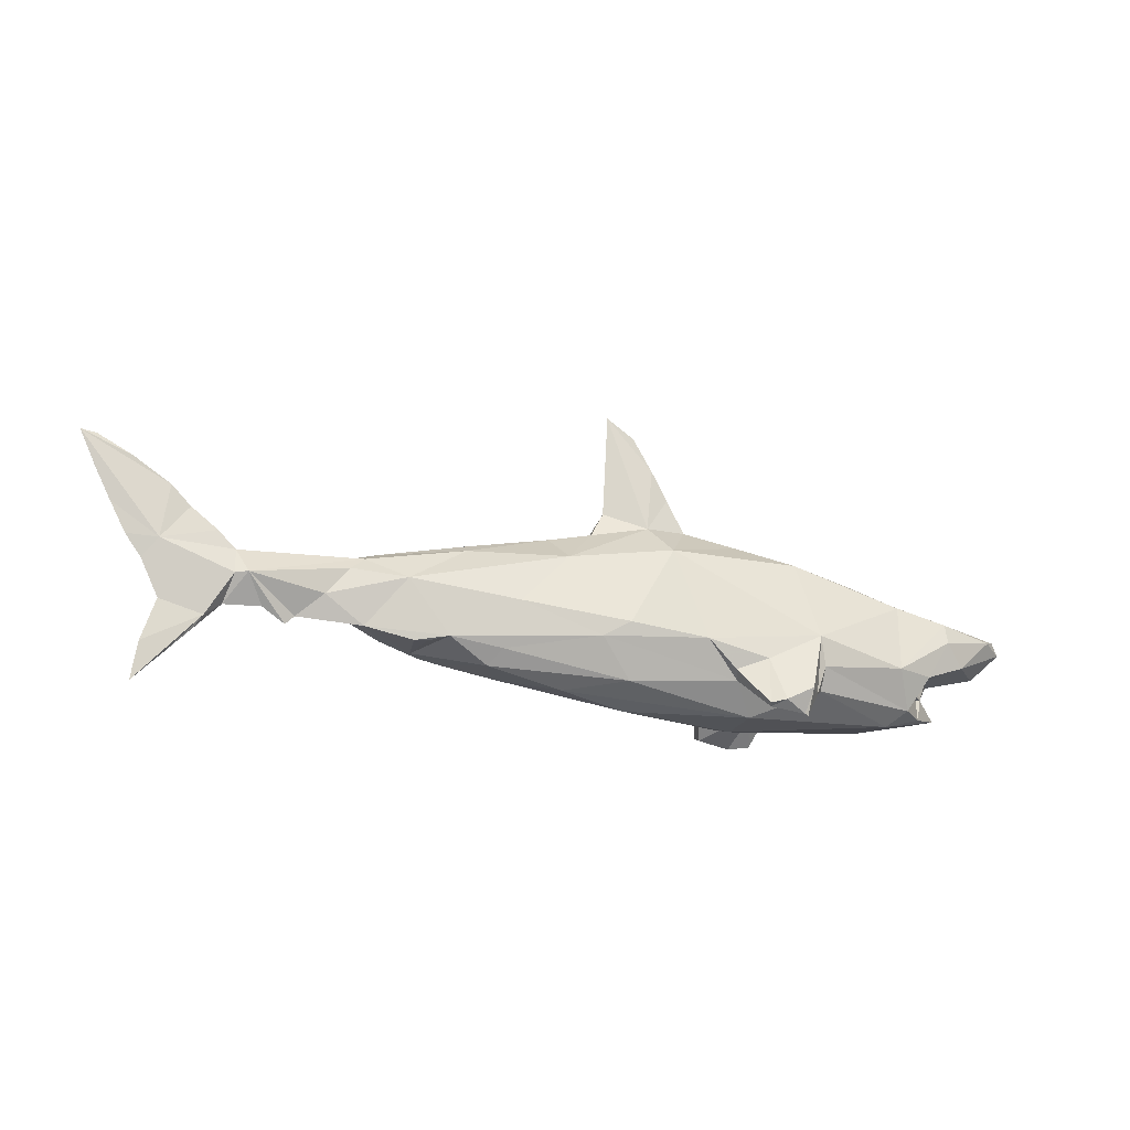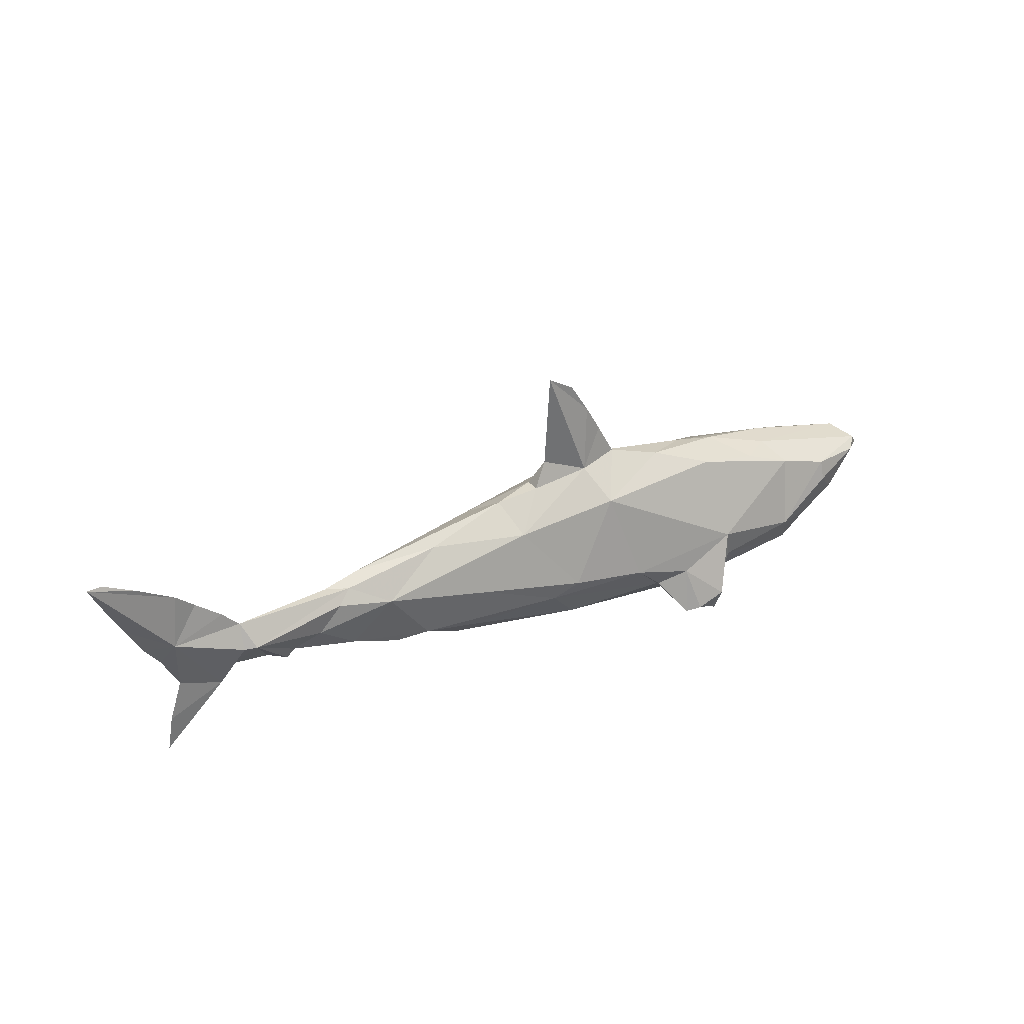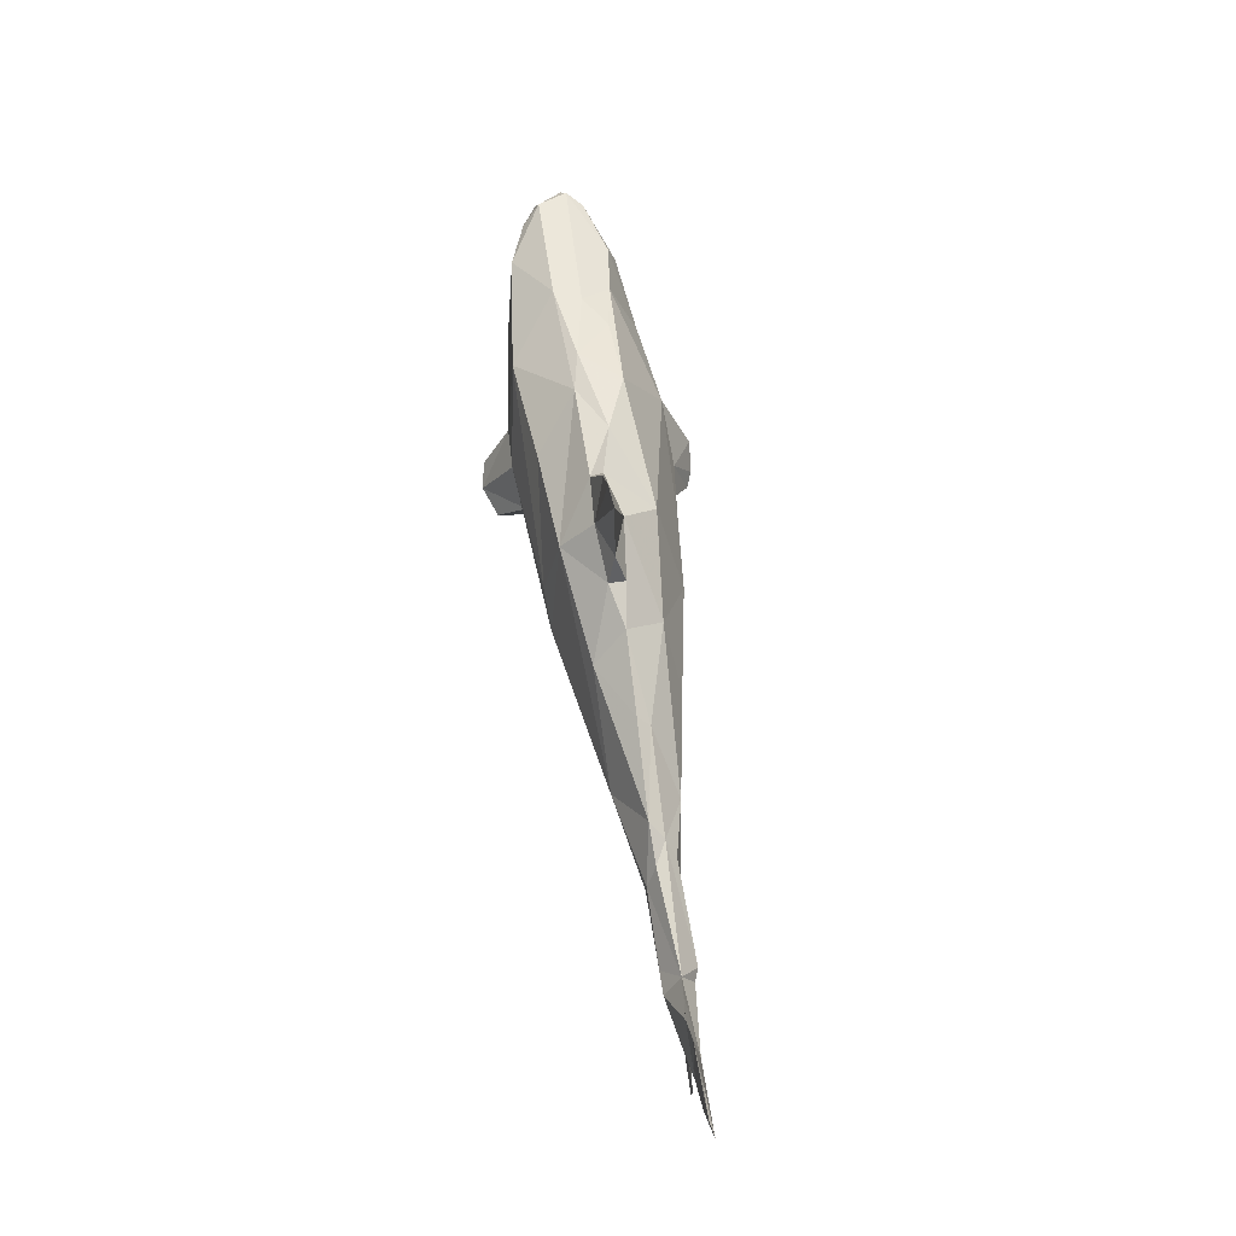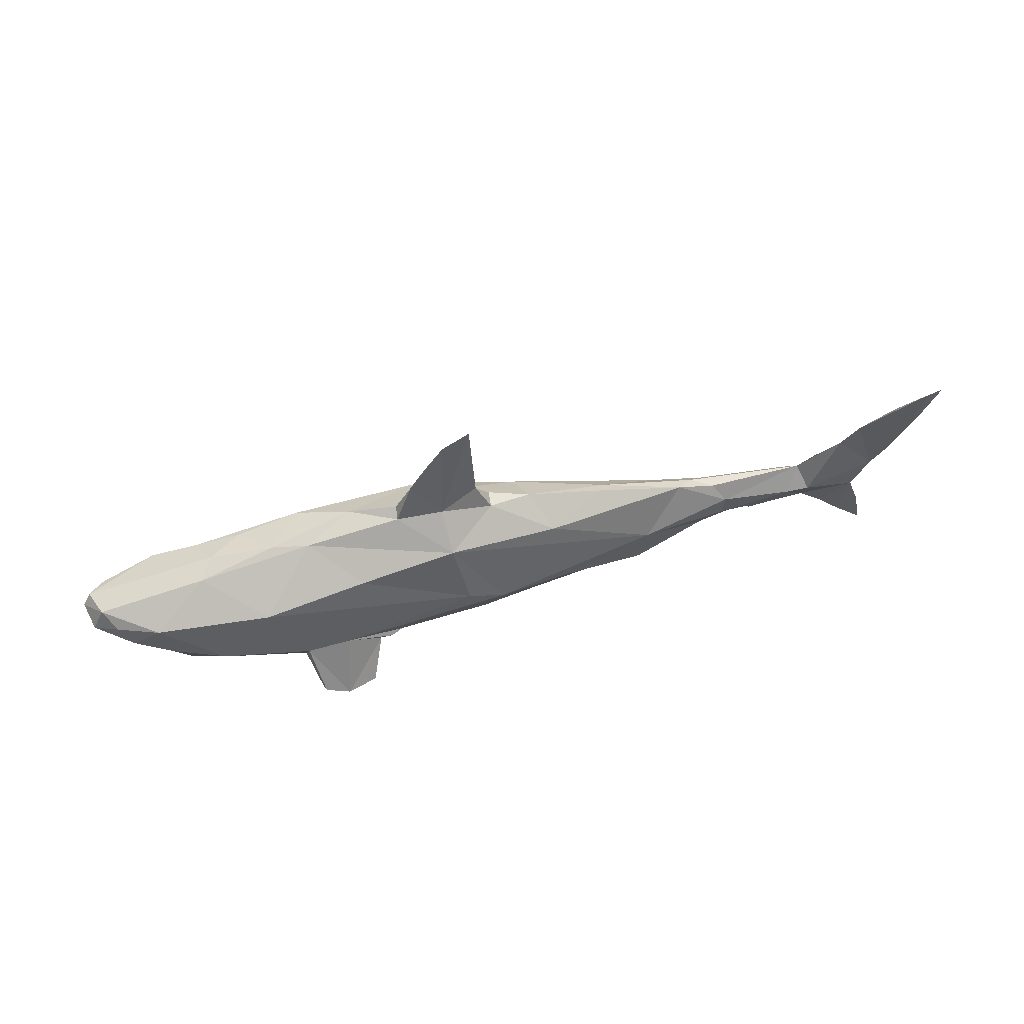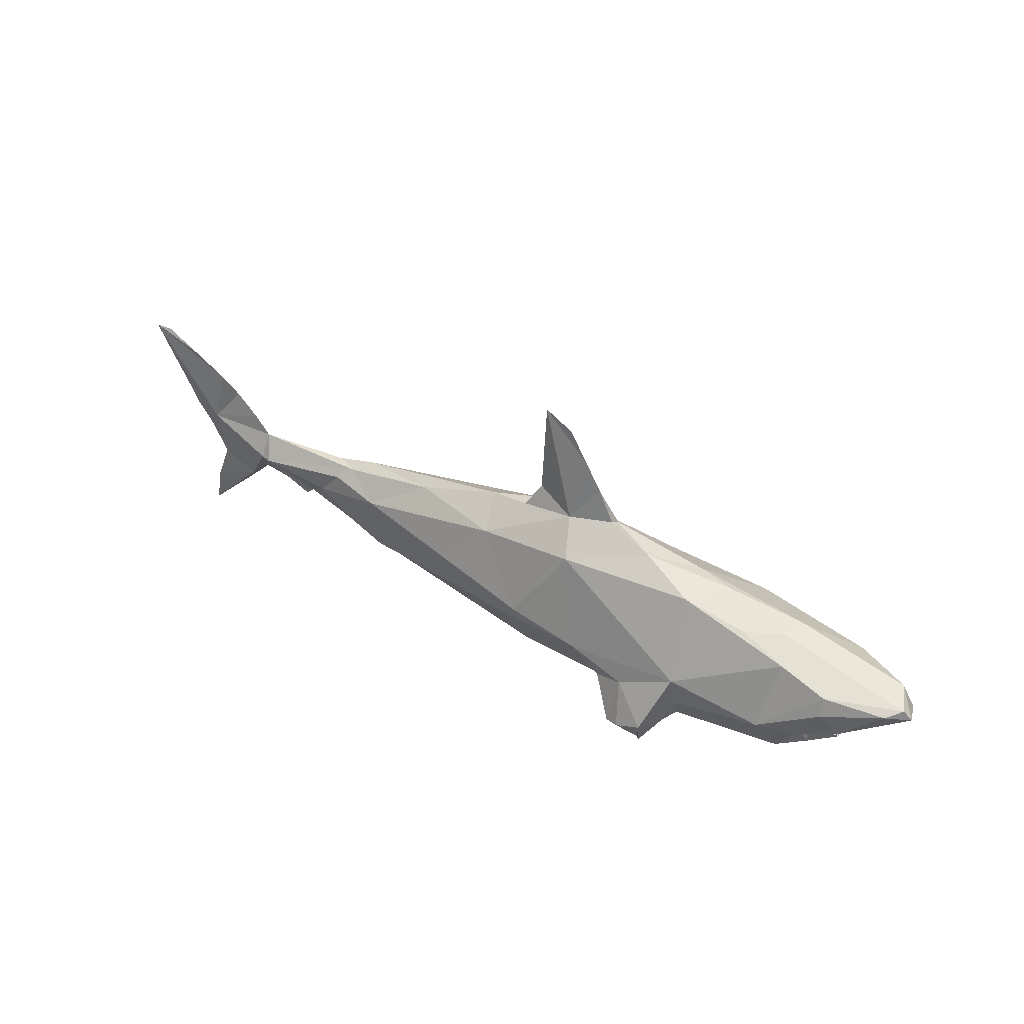
<metadata>
{"format":"obj","ext":"obj","renderer":"f3d","projection":"perspective","resolution":1024,"background":"white","views":[{"elev":-15.0,"azim":-19.3,"up":"+Y"},{"elev":36.0,"azim":-30.9,"up":"+Y"},{"elev":70.9,"azim":-98.7,"up":"+Y"},{"elev":57.6,"azim":168.4,"up":"+Y"},{"elev":39.1,"azim":30.8,"up":"+Y"}]}
</metadata>
<code>
v 0.4343 -0.1633 0.1382
v 0.6071 -0.03763 -0.1527
v 0.4903 0.1561 0.04567
v -0.03522 0.2492 -0.05317
v -1.418 -0.2029 0.000244
v -1.338 -0.1263 -0.003023
v -1.401 -0.1047 0.001189
v -1.362 0.003057 -0.003617
v -1.207 0.07766 -0.03975
v -1.273 -0.06381 0.000427
v -1.206 0.000907 -0.007683
v -1.053 -0.03942 0.000776
v -1.112 0.02009 -0.02619
v -1.029 -0.01769 0.001666
v -0.9501 0.03157 -0.04035
v -0.8881 -0.01511 -0.03348
v -0.9554 0.09111 -0.03916
v -0.8048 -0.05426 -0.04613
v -0.6961 -0.08522 -0.07193
v -0.6371 -0.09946 -0.06858
v -0.7133 0.04651 -0.08591
v -0.7237 -0.07805 -0.04881
v -0.5097 -0.1309 -0.04156
v -0.5995 -0.07527 -0.07919
v -0.4739 -0.03172 -0.1214
v -0.3509 -0.1444 -0.08743
v -0.2239 -0.1378 -0.1163
v -1.252 -0.03272 0.01089
v -1.186 0.07161 0.03695
v -1.155 0.07455 0.04911
v -1.112 -0.000687 0.007263
v -0.9633 0.03704 0.03908
v -0.864 -0.03713 0.03837
v -0.7606 0.08706 0.07326
v -0.7423 -0.06841 0.06163
v -0.7091 -0.06793 0.06402
v -0.6568 -0.05587 0.08382
v -0.5224 -0.07975 0.09449
v -0.5523 -0.119 0.05733
v -0.2806 -0.04191 0.1559
v -0.4847 0.04065 0.1224
v -0.3532 -0.1663 0.04587
v -0.198 -0.1451 0.1196
v -0.2108 -0.004032 0.1723
v -1.448 0.1557 9e-06
v -1.488 0.2346 -0.000467
v -1.528 0.3156 0.001748
v -1.569 0.4052 0.00553
v -1.528 0.4005 -0.001674
v -1.408 0.09901 -0.000591
v -1.44 0.3527 0.001764
v -1.343 0.289 -0.001166
v -1.292 0.2394 -0.007478
v -1.225 0.184 3e-06
v -1.18 0.1374 0.00499
v -1.148 0.07633 -0.04001
v -0.9207 0.1359 -0.01217
v -0.8181 0.1607 -0.01395
v -0.4307 0.1718 -0.08506
v -0.58 0.2032 -0.004419
v -0.3747 0.2366 0.001988
v -1.368 0.1484 0.01776
v -0.8611 0.1379 0.01907
v -0.9009 0.1062 0.04059
v -0.5988 0.181 0.02606
v -0.3488 0.1714 0.09572
v -0.2675 -0.01099 -0.1661
v 0.1433 -0.2277 -0.04062
v 0.03347 -0.1032 -0.1639
v -0.1689 0.02399 -0.1703
v 0.1957 -0.05348 -0.2016
v 0.135 -0.2104 -0.2546
v 0.2151 -0.2084 -0.2841
v 0.06698 -0.1063 -0.18
v 0.09913 -0.1063 -0.1809
v 0.1338 -0.2209 -0.2241
v 0.1134 -0.2181 -0.07488
v 0.09734 -0.1349 -0.1439
v 0.2809 -0.1969 -0.2711
v 0.2881 -0.2283 -0.2401
v 0.2654 -0.1522 -0.1612
v 0.2363 -0.2329 -0.2628
v 0.3211 -0.1377 -0.1694
v 0.3106 -0.08005 -0.1973
v 0.4049 0.09689 -0.1654
v 0.5468 -0.07937 -0.1671
v 0.5379 -0.199 -0.1019
v 0.6494 -0.1509 -0.1054
v 0.6881 -0.1717 -0.04838
v 0.7256 -0.1738 -0.001873
v 0.6307 -0.1038 -0.06352
v 0.7166 0.05193 -0.1266
v 0.6314 -0.07745 -0.07261
v 0.6646 -0.128 -0.03878
v 0.7121 -0.1407 -0.02034
v 0.675 -0.1301 -0.008075
v 0.694 -0.05817 -0.1305
v 0.7942 -0.01678 -0.1065
v 0.7127 -0.07934 -0.00911
v 0.8502 -0.05056 -0.000932
v 0.8998 -0.0012 -0.04197
v 0.8303 0.03152 -0.08161
v 0.8667 0.06472 -0.03524
v -0.1754 -0.2029 0.01291
v -0.008763 -0.03515 0.1901
v 0.1411 -0.2137 0.09215
v 0.08109 -0.1328 0.1562
v 0.06764 -0.1086 0.1829
v 0.1483 -0.08007 0.2077
v 0.5432 -0.2101 0.07446
v 0.1398 -0.2082 0.2273
v 0.2697 -0.1563 0.1888
v 0.2823 -0.1636 0.2034
v 0.3095 -0.1472 0.1665
v 0.3139 -0.08704 0.1919
v 0.5748 0.1068 0.1066
v 0.5439 -0.07151 0.1717
v 0.5869 -0.1724 0.1162
v 0.6524 -0.1819 0.05242
v 0.6438 -0.08228 0.1405
v 0.6312 -0.1037 0.1036
v 0.6301 -0.07101 0.0734
v 0.7051 0.01513 0.1399
v 0.7057 0.067 0.123
v 0.6636 -0.1264 0.04674
v 0.636 -0.1189 0.07036
v 0.6264 -0.1259 0.04484
v 0.6593 -0.1309 0.01977
v 0.622 -0.1054 0.07957
v 0.6746 -0.1291 0.01606
v 0.6895 -0.06913 0.03736
v 0.7564 -0.04573 0.1131
v 0.8613 0.03801 0.07952
v 0.8988 0.04875 0.0406
v 0.9204 0.01658 0.02847
v -0.1325 0.1968 -0.1218
v -0.2612 0.2519 -0.02314
v -0.2227 0.3209 -0.000636
v 0.005659 0.2693 -0.02628
v -0.1201 0.2817 -0.03411
v 0.003046 0.2876 0.005111
v -0.04119 0.3753 -0.001108
v -0.2086 0.5875 0.000511
v -0.08348 0.4527 -0.000364
v -0.1345 0.5392 -0.002693
v 0.1286 0.1476 -0.1394
v 0.3636 0.2022 -0.005231
v 0.2622 0.2143 -0.02706
v 0.5706 0.1454 -0.03786
v -0.0746 0.2056 0.1227
v -0.2629 0.2552 0.02002
v -0.112 0.2818 0.0371
v 0.2801 0.201 0.09635
v 0.3009 -0.008318 0.1988
v 0.135 0.2507 0.03873
v 0.4526 0.155 0.08547
v 0.5379 0.1481 0.03047
v 0.1335 -0.2015 0.2428
v 0.1713 -0.1925 0.2581
v 0.2282 -0.2236 0.2383
v 0.2342 -0.229 0.2437
v 0.2429 -0.1593 0.2649
v 0.5612 -0.1946 0.09163
v 0.6004 -0.1954 0.06292
v 0.6732 -0.1842 0.02006
v 0.6917 -0.1783 -0.01992
v 0.6865 -0.172 -0.04895
v 0.6451 -0.1528 -0.1052
v 0.6425 -0.146 -0.1096
v 0.6067 -0.07075 -0.1522
v 0.6012 -0.0373 -0.1542
v 0.4758 0.008891 -0.1663
v 0.3695 0.0305 -0.1774
v 0.3383 0.049 -0.1769
v 0.1169 0.0603 -0.1678
v 0.001885 0.09495 -0.1525
v 0.01957 0.1681 -0.132
v -0.04869 0.2005 -0.1017
v -0.03494 0.248 -0.05435
v -0.1206 0.2784 -0.03756
v -0.1386 0.2778 -0.03267
v -0.2355 0.2979 -0.008123
v -0.2625 0.2544 0.009614
v -0.293 0.2502 0.01517
v -0.3624 0.2057 0.04644
v -0.4552 0.1755 0.06609
v -0.5152 0.1374 0.08665
v -0.5129 0.04539 0.1174
v -0.4984 0.03295 0.1194
v -0.3655 -0.04506 0.1396
v -0.3409 -0.05134 0.1406
v -0.2618 -0.0654 0.1476
v -0.05616 -0.1388 0.1382
v 0.1008 -0.1594 0.1352
v 0.275 -0.1608 0.1513
v 0.3481 -0.1576 0.1513
v 0.4452 -0.1595 0.1419
v 0.4579 -0.132 0.152
v 0.5181 -0.07325 0.174
v 0.5336 -0.06884 0.1729
v 0.5475 -0.05058 0.1641
v 0.6331 0.08911 0.1139
v 0.5565 0.1273 0.06888
v 0.4997 0.1512 0.05512
v -0.03121 0.25 -0.05177
v 0.02819 0.2645 -0.02635
v 0.1713 0.2403 0.01992
v 0.2909 0.2176 0.008743
v 0.3509 0.202 0.01025
v 0.3908 0.1878 0.02247
v 0.7109 0.02403 -0.1276
v 0.7465 0.02548 -0.1189
v 0.7776 0.04097 -0.1024
v 0.8031 0.0593 -0.07398
v 0.8345 0.0735 -0.03553
v 0.5418 0.1477 0.02229
v 0.5144 0.1553 0.02567
f 212 211 92
f 20 19 24
f 59 136 21
f 97 88 169
f 66 151 184
f 134 133 135
f 92 85 149
f 154 200 201
f 105 107 108
f 114 113 112
f 168 169 88
f 92 211 2
f 81 78 76
f 119 164 165
f 49 52 46
f 197 1 163
f 209 210 147
f 118 117 199
f 118 163 164
f 174 175 85
f 107 114 112
f 201 200 117
f 155 150 153
f 107 111 158
f 88 89 167
f 172 173 85
f 165 166 90
f 16 21 19
f 119 127 126
f 165 164 110
f 90 166 167
f 124 202 201
f 211 97 170
f 176 177 146
f 86 171 2
f 210 156 204
f 202 203 116
f 170 169 86
f 6 8 10
f 32 33 34
f 58 59 21
f 64 30 32
f 87 166 165
f 183 184 151
f 9 8 50
f 11 29 28
f 63 64 34
f 87 86 169
f 168 167 87
f 167 166 87
f 201 202 116
f 99 132 131
f 112 113 160
f 164 163 110
f 104 68 106
f 97 211 212
f 65 186 185
f 51 49 48
f 97 98 100
f 110 163 1
f 98 212 213
f 179 178 136
f 102 213 214
f 71 70 175
f 214 215 103
f 24 23 20
f 157 103 215
f 216 217 157
f 157 217 3
f 137 61 184
f 71 69 67
f 210 3 217
f 149 147 217
f 216 215 149
f 152 138 151
f 149 215 214
f 33 32 14
f 75 73 72
f 115 114 197
f 85 148 149
f 159 158 111
f 204 203 157
f 214 213 92
f 213 212 92
f 124 157 203
f 200 199 117
f 198 197 118
f 114 196 1
f 198 199 115
f 173 174 85
f 137 59 61
f 154 115 199
f 156 116 203
f 136 180 4
f 178 177 136
f 56 9 55
f 82 79 80
f 115 113 114
f 118 120 117
f 92 171 172
f 136 177 176
f 45 50 62
f 176 175 70
f 71 174 173
f 84 173 172
f 58 17 57
f 172 171 86
f 188 187 34
f 83 80 79
f 141 142 152
f 85 175 176
f 148 146 177
f 208 207 155
f 88 94 89
f 179 4 205
f 110 196 195
f 111 112 160
f 195 194 106
f 106 194 193
f 193 192 43
f 43 192 191
f 37 38 191
f 190 189 37
f 37 189 188
f 34 187 186
f 185 184 61
f 183 182 137
f 182 181 137
f 136 137 181
f 180 181 140
f 145 144 142
f 138 140 181
f 138 182 183
f 23 104 42
f 185 186 66
f 186 187 66
f 113 161 160
f 66 187 188
f 125 90 128
f 37 22 39
f 188 189 41
f 40 41 189
f 190 191 40
f 191 192 40
f 24 25 26
f 107 40 192
f 193 194 107
f 107 194 195
f 84 86 83
f 195 196 114
f 153 156 210
f 28 6 10
f 153 209 208
f 139 142 141
f 155 207 206
f 146 148 85
f 206 205 139
f 206 207 148
f 8 11 10
f 148 207 208
f 208 209 147
f 7 6 5
f 6 7 8
f 5 6 28
f 7 5 28
f 8 7 28
f 29 55 62
f 15 13 56
f 13 15 14
f 56 13 11
f 77 27 69
f 80 81 82
f 15 56 17
f 31 13 12
f 96 94 99
f 13 31 11
f 12 13 14
f 31 12 30
f 141 152 150
f 9 11 8
f 154 109 162
f 11 9 56
f 26 104 23
f 145 142 140
f 15 17 21
f 21 17 58
f 77 69 78
f 15 21 16
f 20 22 19
f 138 152 143
f 22 20 39
f 100 135 132
f 19 22 18
f 48 46 62
f 106 42 104
f 19 18 16
f 18 22 33
f 19 21 25
f 75 72 76
f 23 24 26
f 143 145 140
f 20 23 39
f 19 25 24
f 87 83 86
f 25 21 67
f 133 132 135
f 67 21 136
f 36 35 22
f 25 67 26
f 26 67 27
f 27 67 69
f 26 27 77
f 14 15 16
f 14 16 33
f 29 11 30
f 28 29 62
f 11 28 10
f 79 73 84
f 97 99 93
f 31 30 11
f 30 12 14
f 37 33 35
f 78 69 74
f 33 37 34
f 35 33 22
f 37 35 36
f 37 36 22
f 100 101 135
f 41 40 44
f 43 38 39
f 14 32 30
f 49 51 52
f 60 58 65
f 52 51 48
f 106 43 42
f 55 9 53
f 59 60 61
f 56 55 17
f 53 54 55
f 54 53 62
f 55 54 62
f 57 17 55
f 58 57 63
f 60 59 58
f 136 59 137
f 52 48 62
f 46 48 47
f 62 46 45
f 55 29 30
f 55 30 63
f 150 152 66
f 64 63 30
f 83 79 84
f 55 63 57
f 154 105 109
f 62 53 52
f 34 65 63
f 65 61 60
f 26 77 104
f 104 77 68
f 68 77 87
f 82 73 79
f 73 82 76
f 81 80 83
f 156 153 116
f 81 83 87
f 77 78 81
f 77 81 87
f 123 132 133
f 69 71 74
f 74 71 75
f 49 47 48
f 84 73 71
f 40 105 44
f 144 143 152
f 71 73 75
f 74 75 78
f 72 73 76
f 81 76 82
f 67 70 71
f 70 67 136
f 88 91 94
f 91 88 97
f 94 91 93
f 39 38 37
f 89 94 95
f 101 100 98
f 101 98 102
f 109 158 159
f 102 103 101
f 109 108 158
f 101 103 135
f 91 97 93
f 100 99 97
f 41 44 66
f 99 100 132
f 42 43 39
f 105 40 107
f 105 154 150
f 110 106 68
f 109 105 108
f 110 68 87
f 113 115 154
f 108 107 158
f 44 105 150
f 44 150 66
f 132 122 131
f 154 116 153
f 121 120 118
f 122 129 126
f 120 121 129
f 121 118 126
f 117 120 123
f 124 117 123
f 124 123 133
f 90 125 119
f 119 125 127
f 125 128 130
f 119 126 118
f 128 90 130
f 127 125 126
f 122 132 120
f 120 132 123
f 122 120 129
f 133 134 124
f 134 135 103
f 124 134 157
f 140 138 143
f 142 139 140
f 139 141 155
f 113 162 161
f 144 145 143
f 142 144 152
f 152 151 66
f 34 64 32
f 154 153 150
f 18 33 16
f 39 23 42
f 58 63 65
f 134 103 157
f 8 28 62
f 8 62 50
f 53 50 52
f 50 53 9
f 52 50 45
f 46 47 49
f 45 46 52
f 75 76 78
f 90 89 95
f 90 95 96
f 94 96 95
f 99 94 93
f 96 99 130
f 122 125 131
f 125 122 126
f 131 125 130
f 90 96 130
f 121 126 129
f 113 154 162
f 107 112 111
f 161 162 160
f 99 131 130
f 150 155 141
f 147 149 148
f 162 109 159
f 159 111 160
f 159 160 162
f 169 170 97
f 184 185 66
f 201 116 154
f 2 171 92
f 165 90 119
f 163 118 197
f 199 198 118
f 164 119 118
f 167 168 88
f 167 89 90
f 201 117 124
f 170 2 211
f 2 170 86
f 204 3 210
f 165 110 87
f 169 168 87
f 212 98 97
f 185 61 65
f 1 196 110
f 213 102 98
f 214 103 102
f 175 174 71
f 215 216 157
f 3 204 157
f 184 183 137
f 217 147 210
f 217 216 149
f 214 92 149
f 197 198 115
f 203 202 124
f 1 197 114
f 199 200 154
f 203 204 156
f 4 179 136
f 172 85 92
f 176 70 136
f 173 84 71
f 172 86 84
f 176 146 85
f 177 178 148
f 205 206 179
f 206 148 178
f 179 206 178
f 195 106 110
f 193 43 106
f 191 38 43
f 191 190 37
f 188 34 37
f 186 65 34
f 181 180 136
f 140 4 180
f 140 205 4
f 140 139 205
f 181 182 138
f 183 151 138
f 188 41 66
f 189 190 40
f 192 193 107
f 195 114 107
f 210 209 153
f 208 155 153
f 206 139 155
f 208 147 148

</code>
